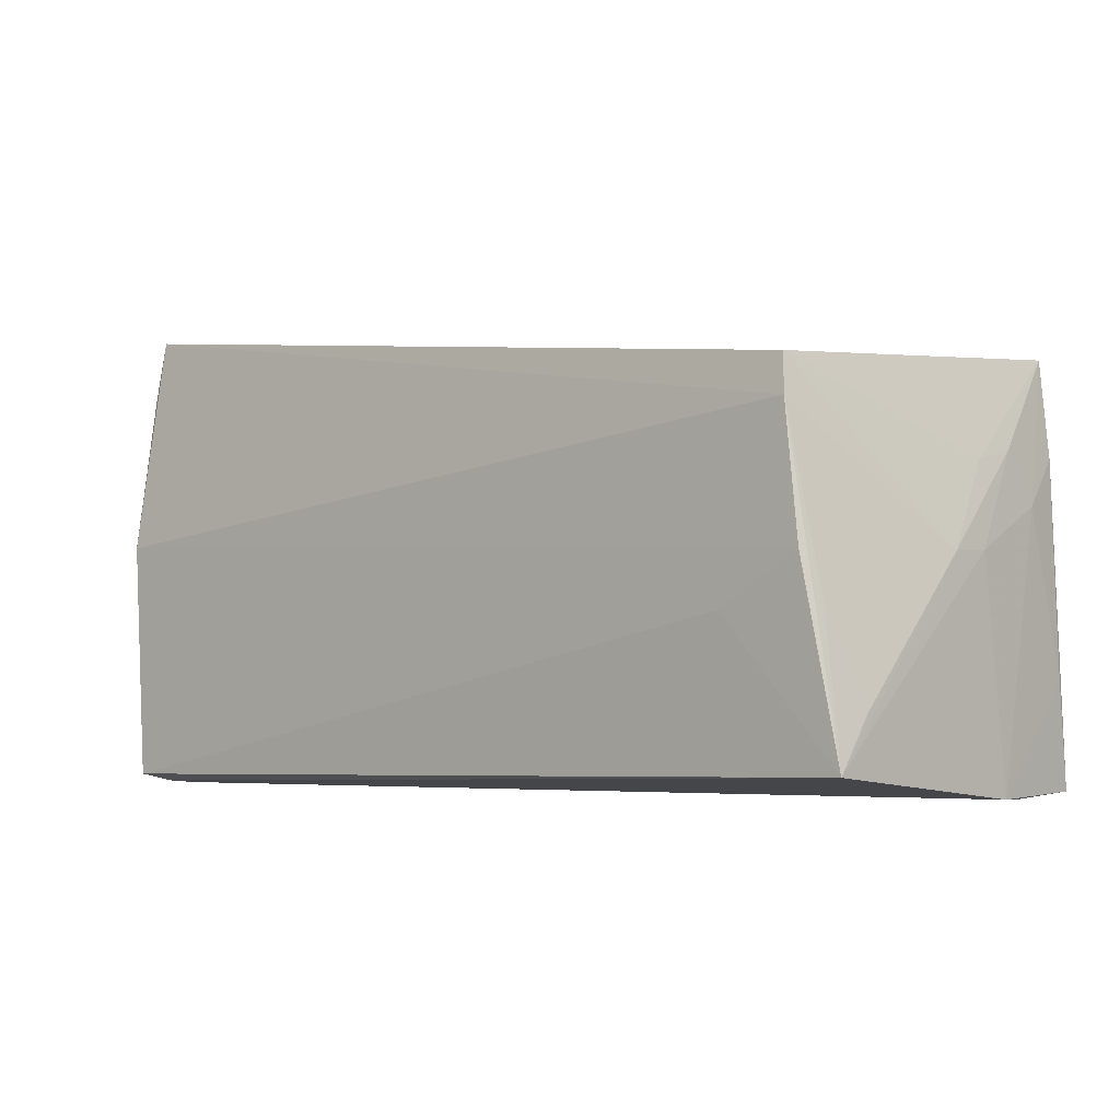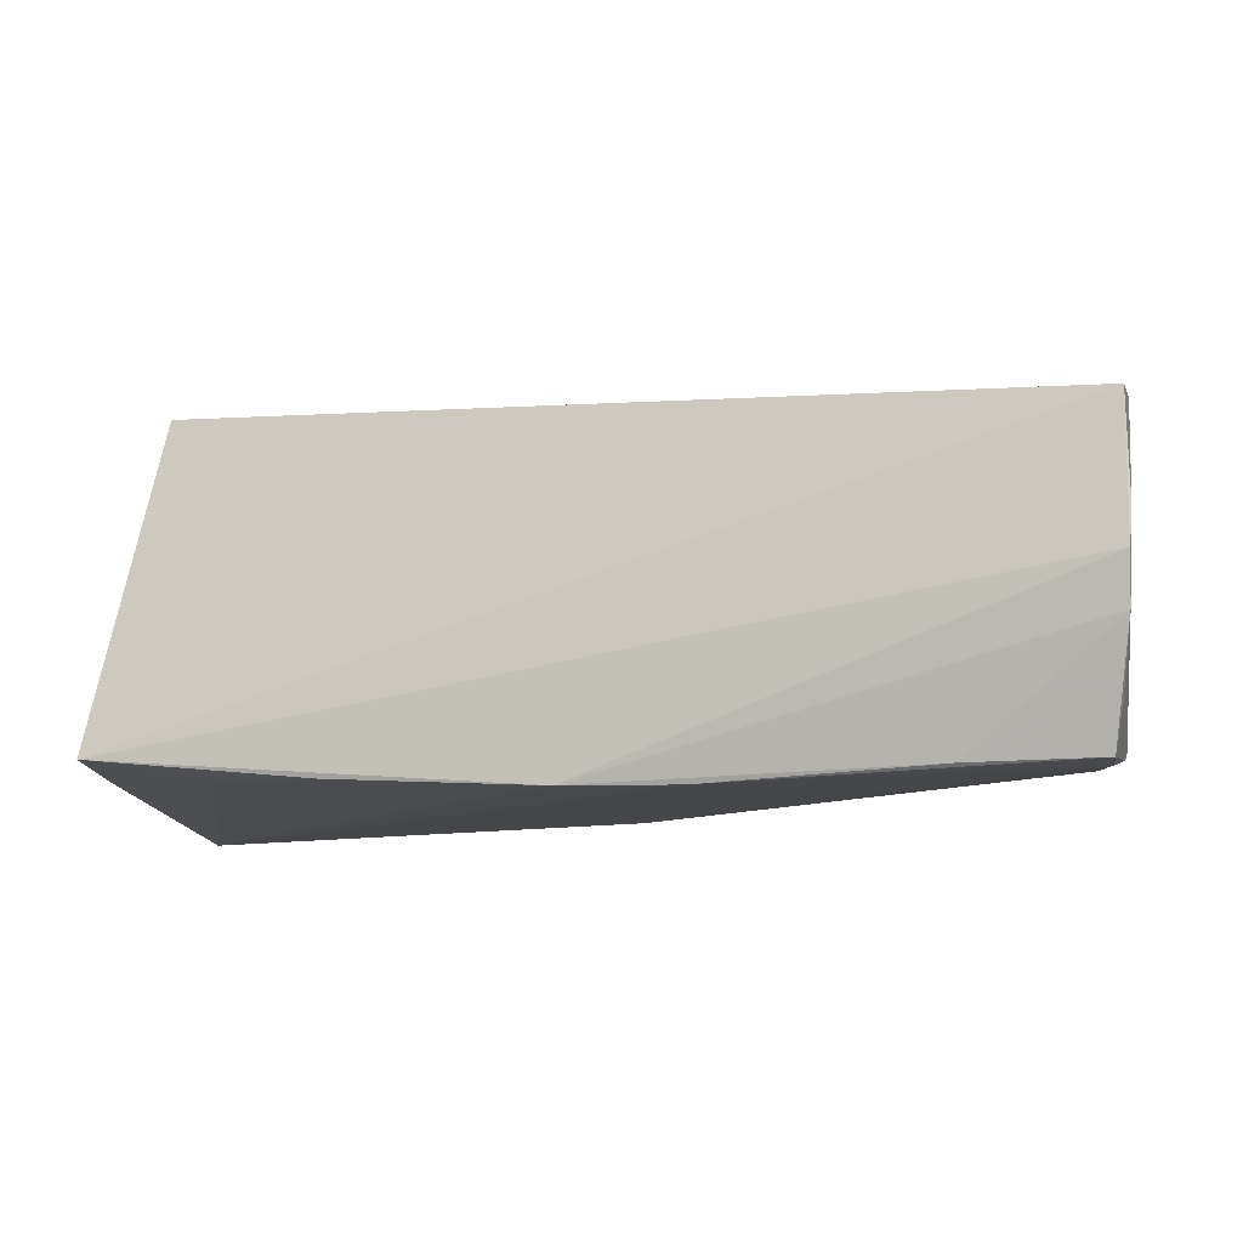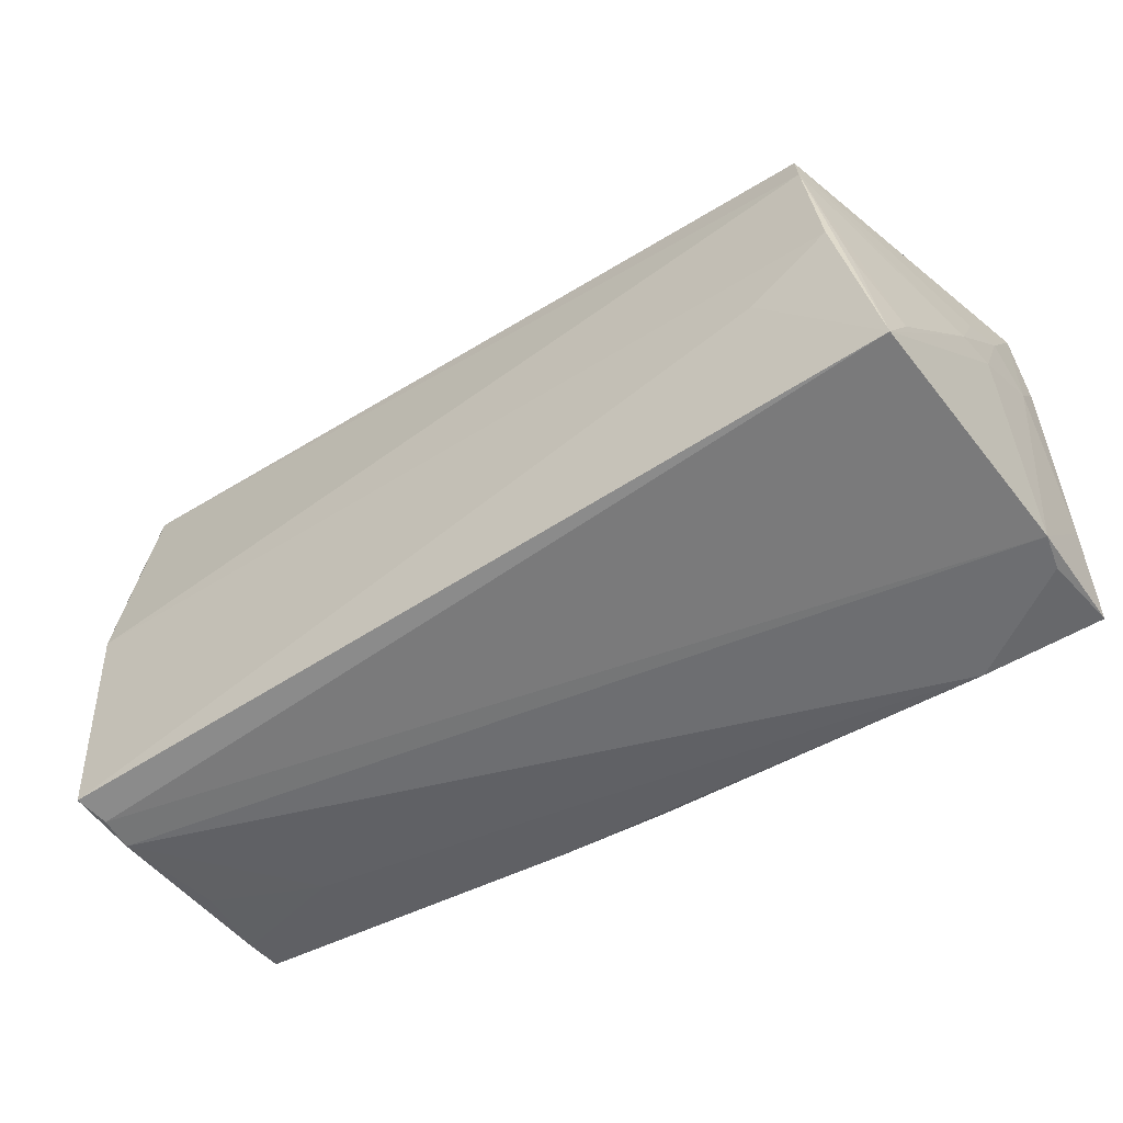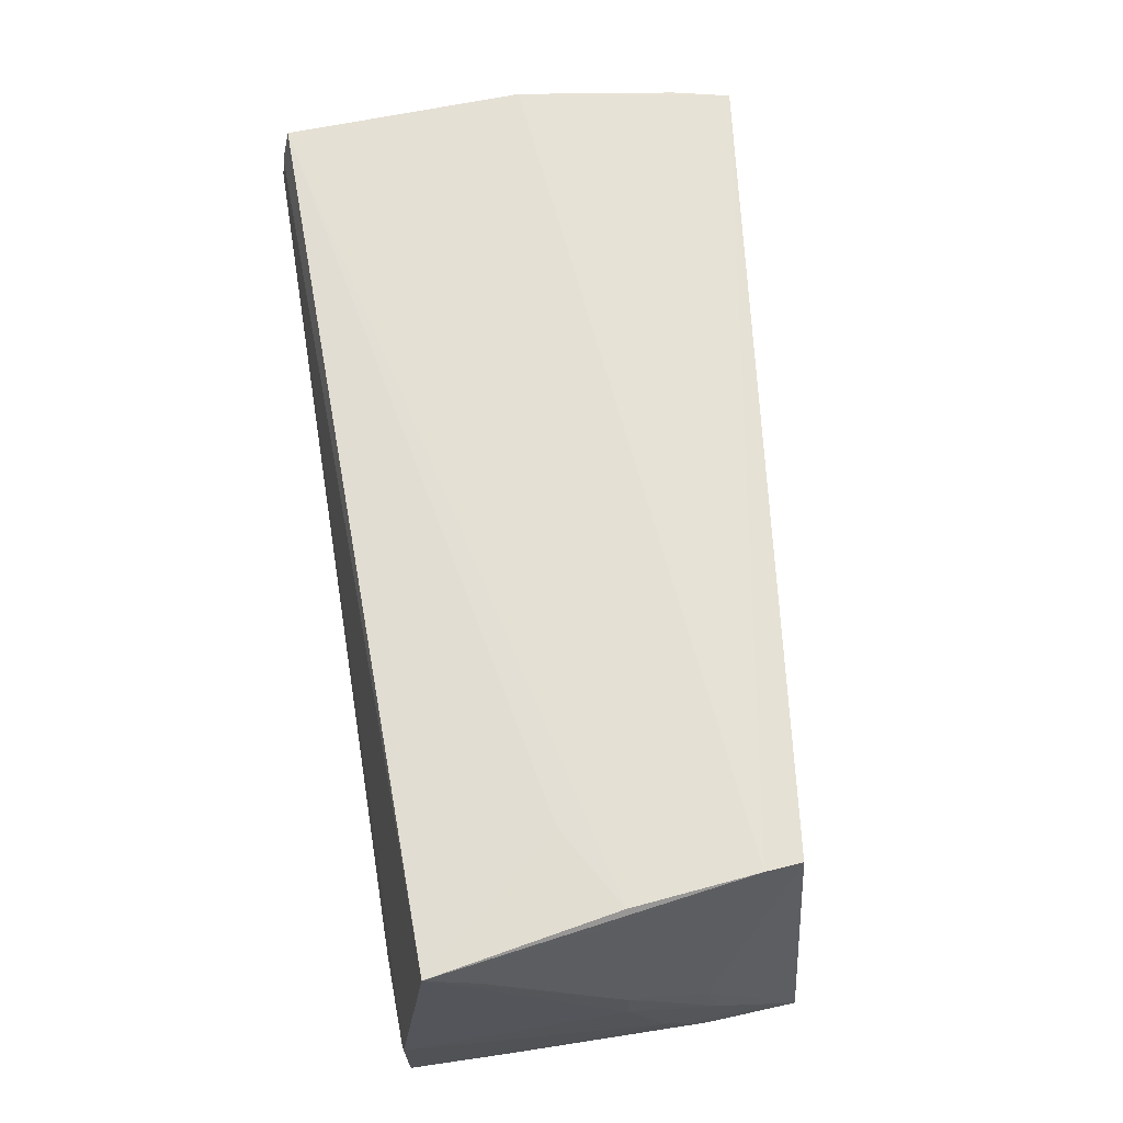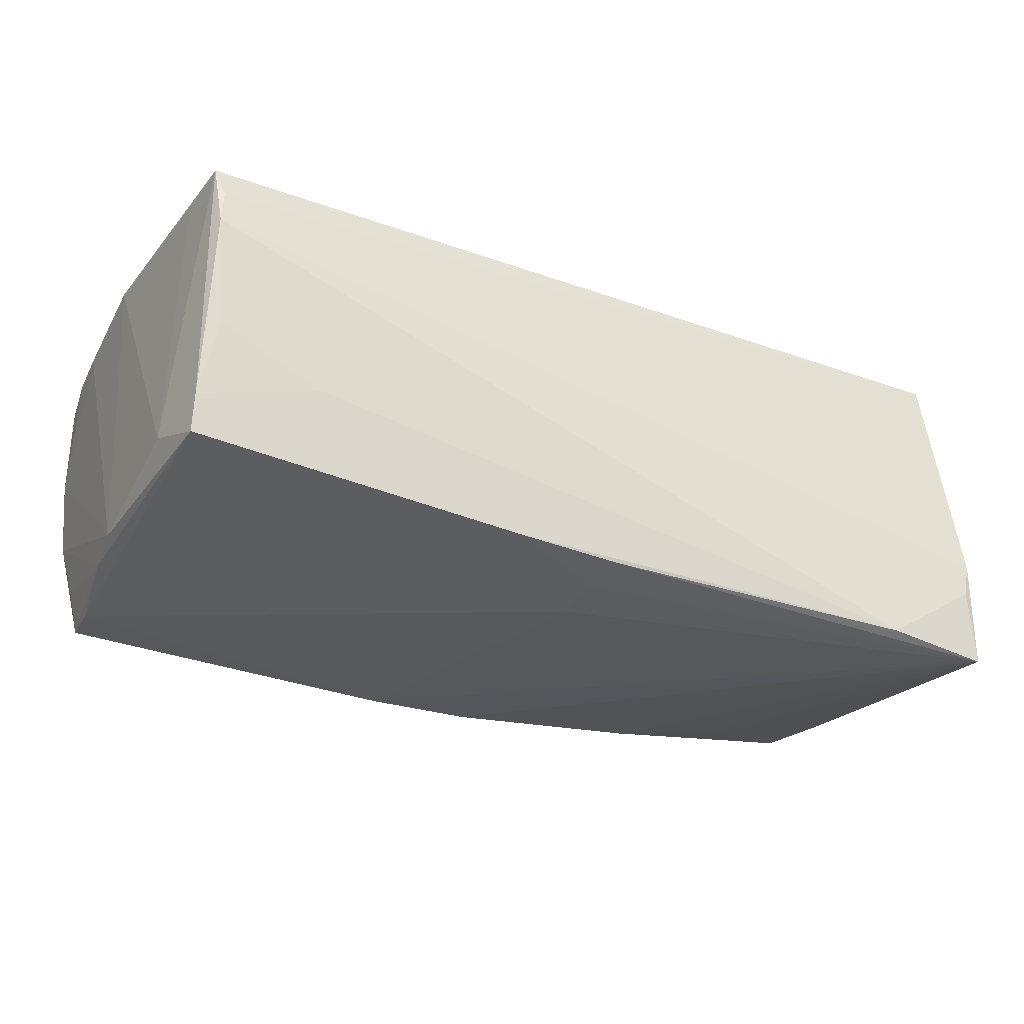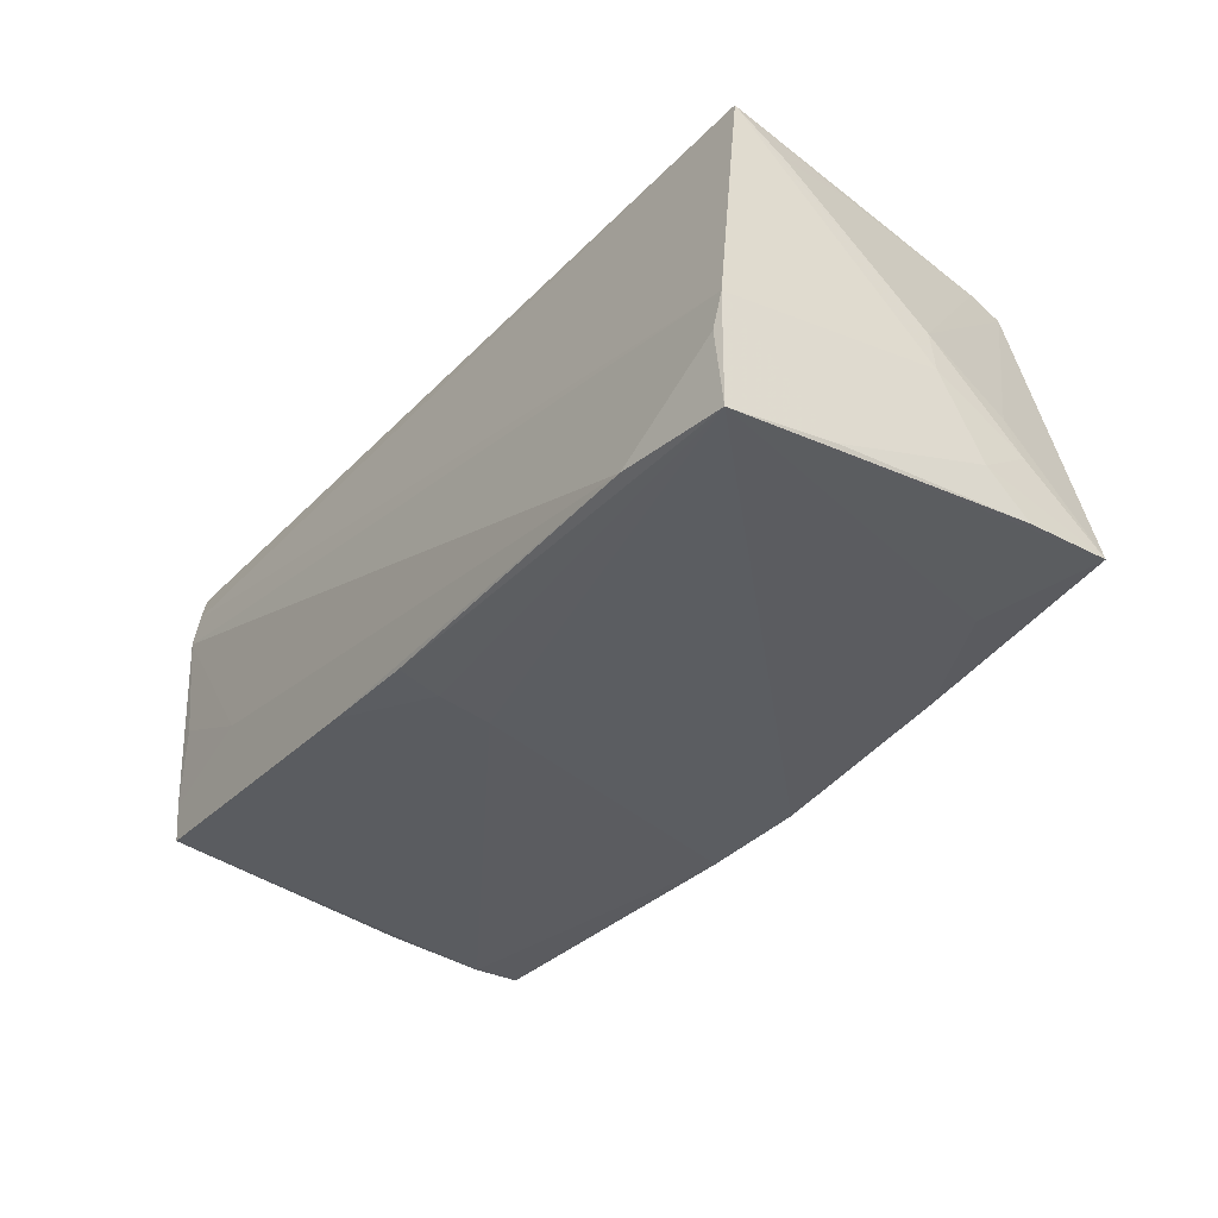
<metadata>
{"format":"obj","ext":"obj","renderer":"f3d","projection":"perspective","resolution":1024,"background":"white","views":[{"elev":-0.9,"azim":40.6,"up":"+Y"},{"elev":-11.6,"azim":-170.5,"up":"+Z"},{"elev":-49.7,"azim":34.8,"up":"+Y"},{"elev":67.4,"azim":82.5,"up":"+Z"},{"elev":-27.1,"azim":-26.2,"up":"+Z"},{"elev":-35.5,"azim":55.5,"up":"+Z"}]}
</metadata>
<code>
v -0.01109 -0.025 -0.01758
v -0.05224 -3.95e-06 -0.01568
v 0.0393 -0.004097 0.02097
v -0.05019 -0.02538 -0.009379
v -0.05009 -0.02505 0.0206
v 0.0544 0.001792 0.001147
v -0.05172 0.005585 -0.01706
v -0.04998 0.02222 -0.01899
v 0.05412 -0.02408 -0.01158
v -0.0502 0.01662 -0.01899
v -0.05171 0.02729 -0.005727
v 0.04139 0.01715 -0.01878
v 0.05451 0.01252 -0.009346
v 0.05328 -0.01975 0.02054
v 0.05512 0.006674 -0.01323
v 0.05512 -0.01166 -0.0192
v 0.05512 -0.02374 -0.007488
v 0.004197 0.02344 -0.02072
v -0.03611 -0.0258 -0.005618
v 0.05405 0.02242 -0.01682
v 0.0009353 -0.01341 -0.02031
v -0.04903 -0.02609 0.01694
v -0.05084 -0.01829 0.01989
v 0.04663 0.01661 0.0202
v -0.035 0.02289 -0.0193
v 0.04877 0.001824 0.02092
v 0.05348 -0.01387 0.01623
v 0.05484 0.01183 -0.01764
v 0.05059 -0.003137 0.01942
v 0.02839 0.02267 -0.0194
v -0.05027 -0.025 -0.01394
v -0.05089 0.02298 -0.01385
v -0.05184 0.02882 -0.0001276
v -0.04941 -0.02657 0.01301
v 0.05502 -0.02383 -0.02084
v -0.04824 -0.026 -3.827e-05
v 0.05376 0.01126 -0.004495
v -0.05168 -0.01673 -0.01102
v 0.05485 0.001931 -0.003663
v -0.008992 0.02294 -0.02084
v -0.05302 0.01594 0.01678
v 0.04594 0.02101 0.01933
v -0.05216 0.02885 0.004077
v 0.001909 -0.02489 -0.01853
v 0.001305 -0.01973 -0.01952
v -0.05274 0.02238 0.0164
v -0.05191 0.0294 0.01564
v 0.04145 -0.02518 -0.01962
v -0.05278 0.003211 0.01956
f 2 31 38
f 38 31 5
f 45 21 35
f 31 21 45
f 28 20 15
f 35 20 28
f 35 18 30
f 18 20 30
f 47 20 33
f 33 20 18
f 40 18 35
f 35 21 40
f 10 21 31
f 10 40 21
f 8 40 10
f 23 38 5
f 5 31 4
f 4 34 5
f 22 14 5
f 5 34 22
f 22 17 14
f 34 17 22
f 14 24 26
f 42 20 47
f 47 24 42
f 24 6 42
f 49 24 47
f 47 46 49
f 49 46 41
f 5 26 49
f 49 26 24
f 49 23 5
f 38 23 49
f 49 41 2
f 2 38 49
f 16 28 15
f 35 28 16
f 15 17 16
f 16 17 35
f 12 20 35
f 35 30 12
f 12 30 20
f 15 20 13
f 14 6 27
f 27 6 24
f 11 33 18
f 43 46 47
f 47 33 43
f 33 11 43
f 41 46 43
f 2 41 43
f 43 11 2
f 44 45 35
f 19 4 31
f 48 44 35
f 48 17 34
f 34 19 48
f 39 6 14
f 14 17 39
f 39 17 15
f 15 13 39
f 39 13 6
f 5 14 3
f 3 26 5
f 14 26 3
f 37 42 6
f 6 13 37
f 20 42 37
f 37 13 20
f 29 24 14
f 14 27 29
f 29 27 24
f 18 40 25
f 25 11 18
f 25 40 8
f 8 11 25
f 32 11 8
f 34 4 36
f 36 19 34
f 4 19 36
f 35 17 9
f 9 48 35
f 17 48 9
f 44 48 1
f 1 19 31
f 1 48 19
f 31 45 1
f 45 44 1
f 7 32 8
f 8 10 7
f 2 11 7
f 11 32 7
f 7 31 2
f 7 10 31

</code>
